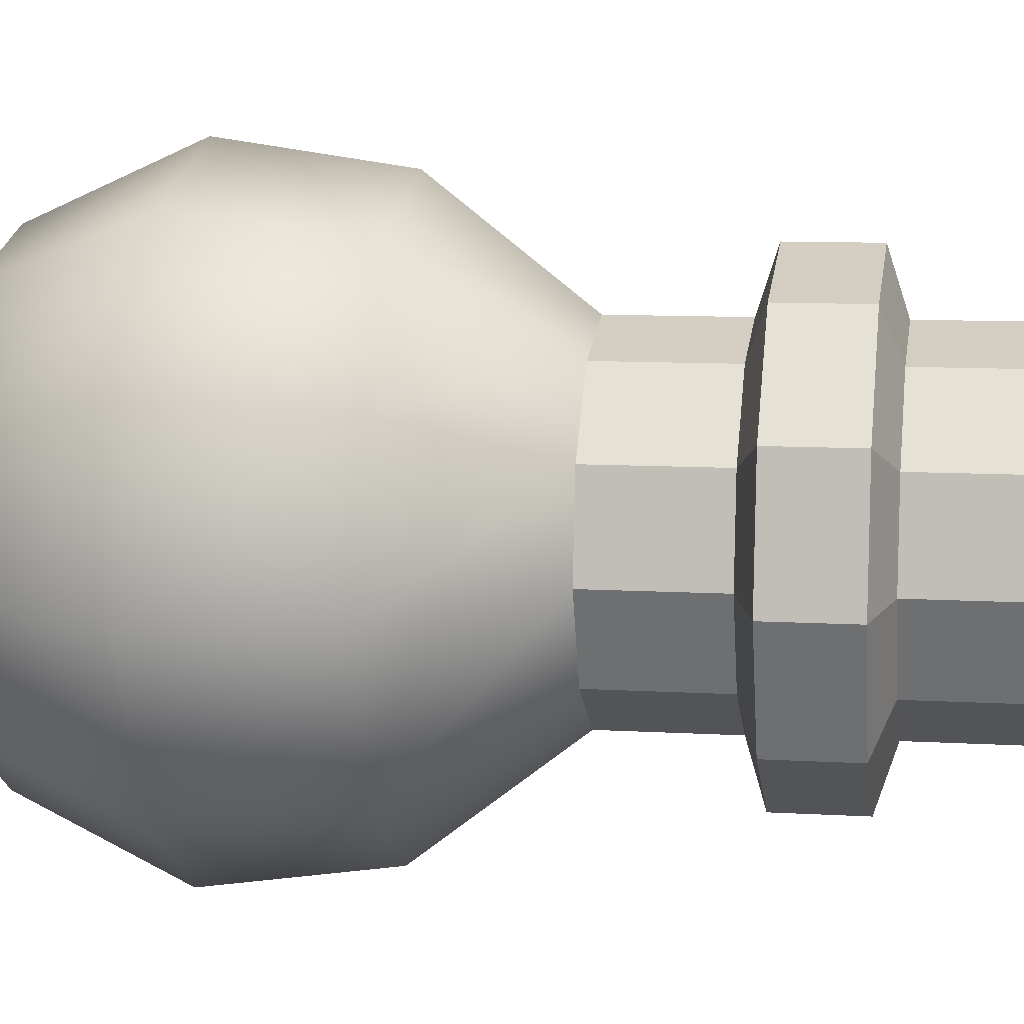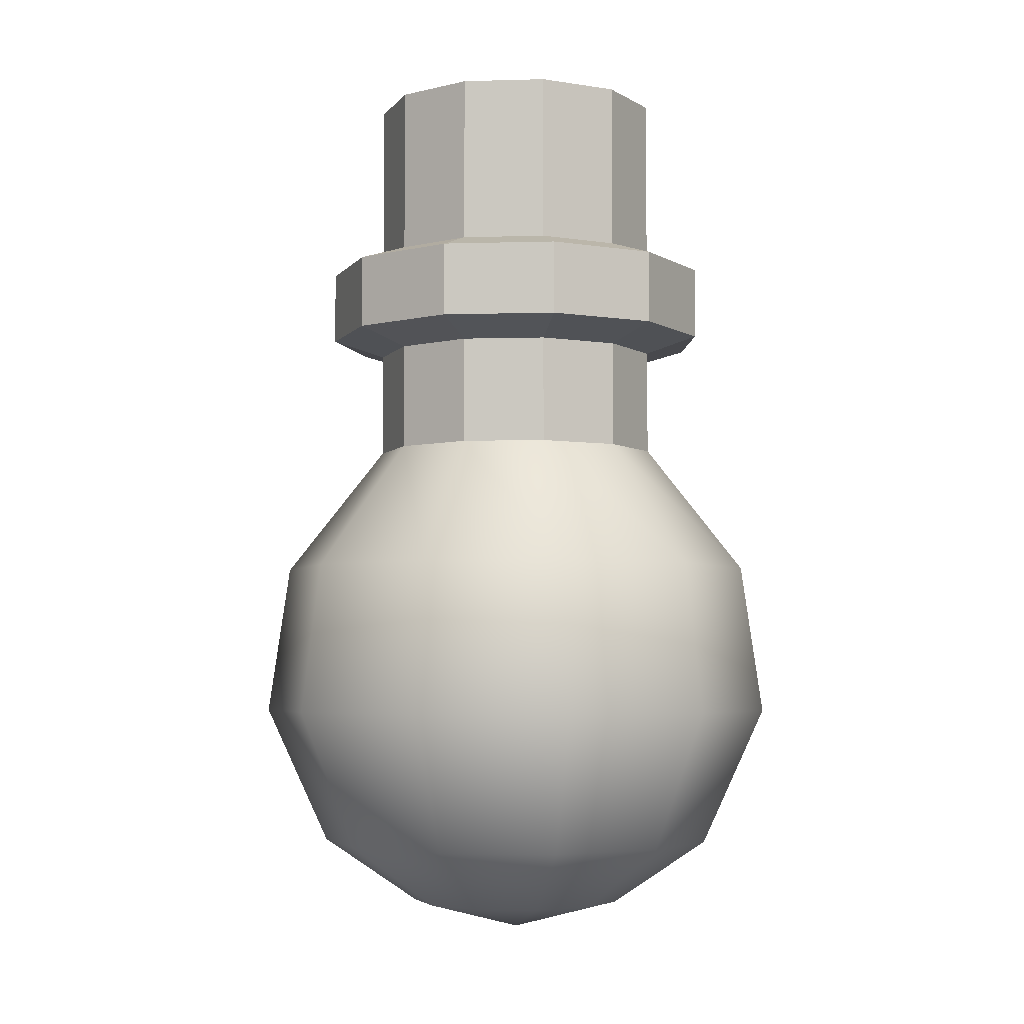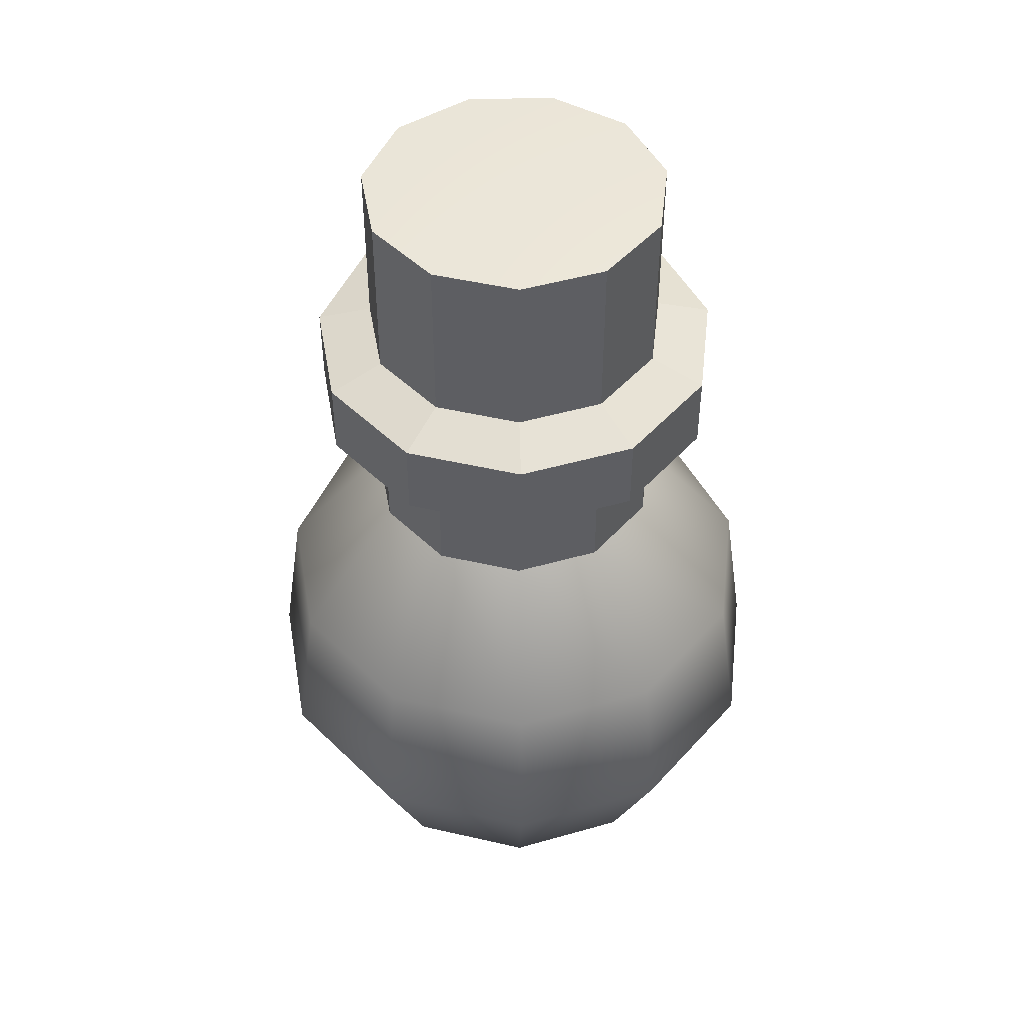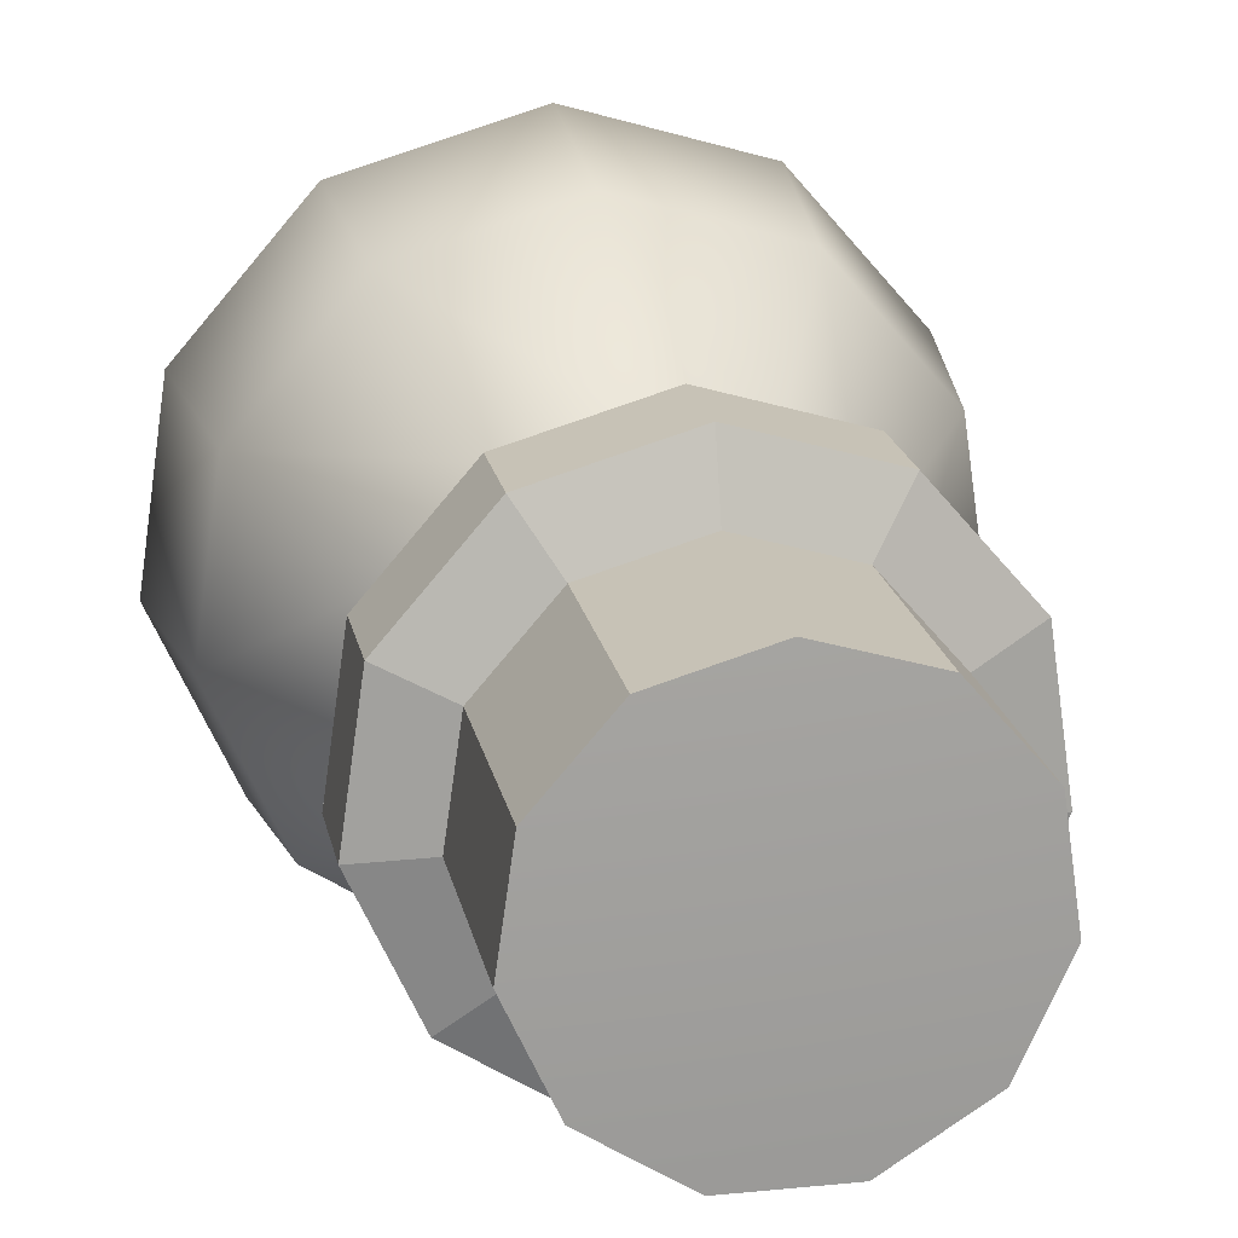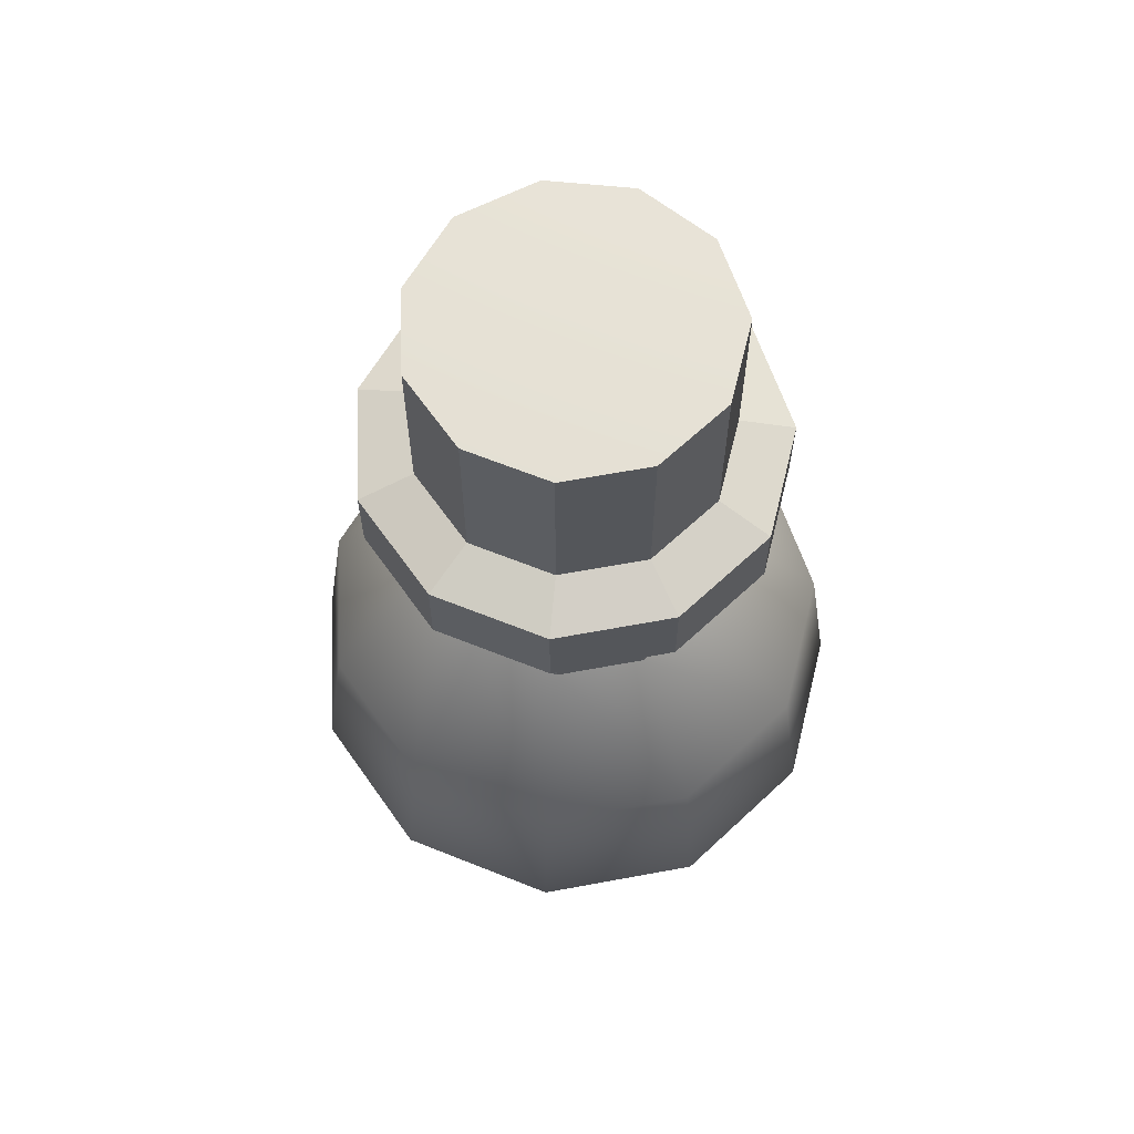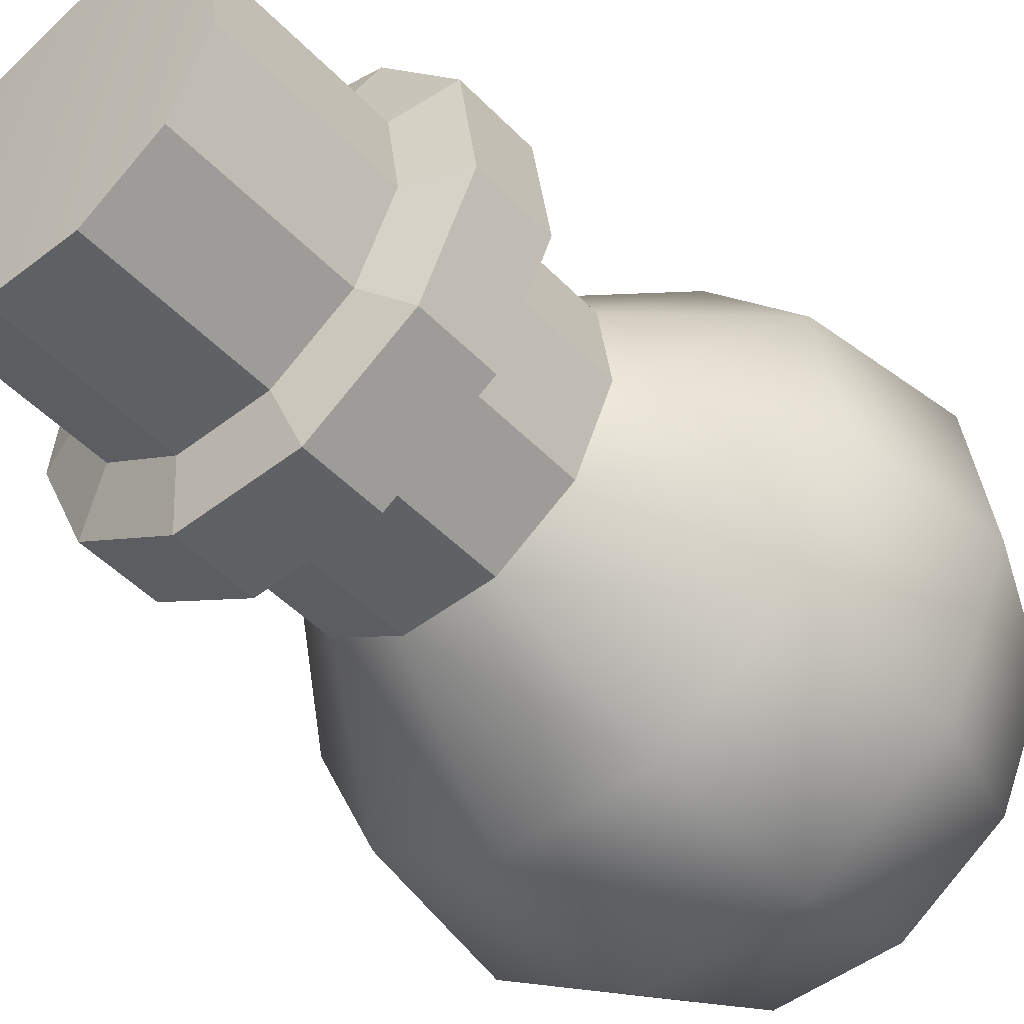
<metadata>
{"format":"obj","ext":"obj","renderer":"f3d","projection":"perspective","resolution":1024,"background":"white","views":[{"elev":9.4,"azim":-81.0,"up":"+Y"},{"elev":-4.4,"azim":-125.6,"up":"+Z"},{"elev":47.0,"azim":-148.9,"up":"+Z"},{"elev":19.0,"azim":-10.8,"up":"+Y"},{"elev":63.8,"azim":-108.8,"up":"+Z"},{"elev":-47.7,"azim":41.1,"up":"+Y"}]}
</metadata>
<code>
v  0 0 36.89
v  -0 8.649 36.57
v  -4.676 7.276 36.57
v  -7.868 3.593 36.57
v  -8.561 -1.231 36.57
v  -6.537 -5.664 36.57
v  -2.437 -8.299 36.57
v  2.437 -8.299 36.57
v  6.537 -5.664 36.57
v  8.561 -1.231 36.57
v  7.868 3.593 36.57
v  4.676 7.276 36.57
v  -7.868 12.24 6.646
v  -4.676 7.276 14.2
v  -0 8.649 14.2
v  -0 14.55 6.646
v  -13.24 6.045 6.646
v  -7.868 3.593 14.2
v  -14.4 -2.071 6.646
v  -8.561 -1.231 14.2
v  -11 -9.53 6.646
v  -6.537 -5.664 14.2
v  -4.1 -13.96 6.646
v  -2.437 -8.299 14.2
v  4.1 -13.96 6.646
v  2.437 -8.299 14.2
v  11 -9.53 6.646
v  6.537 -5.664 14.2
v  14.4 -2.071 6.646
v  8.561 -1.231 14.2
v  13.24 6.045 6.646
v  7.868 3.593 14.2
v  7.868 12.24 6.646
v  4.676 7.276 14.2
v  -8.561 13.32 -2.277
v  -0 15.84 -2.277
v  -14.4 6.578 -2.277
v  -15.67 -2.254 -2.277
v  -11.97 -10.37 -2.277
v  -4.461 -15.19 -2.277
v  4.461 -15.19 -2.277
v  11.97 -10.37 -2.277
v  15.67 -2.254 -2.277
v  14.4 6.578 -2.277
v  8.561 13.32 -2.277
v  -6.537 10.17 -10.48
v  -0 12.09 -10.48
v  -11 5.023 -10.48
v  -11.97 -1.721 -10.48
v  -9.137 -7.918 -10.48
v  -3.406 -11.6 -10.48
v  3.406 -11.6 -10.48
v  9.137 -7.918 -10.48
v  11.97 -1.721 -10.48
v  11 5.023 -10.48
v  6.537 10.17 -10.48
v  0 0 -16
v  -3.464 5.391 -14.32
v  -0 6.408 -14.32
v  -5.829 2.662 -14.32
v  -6.343 -0.9119 -14.32
v  -4.843 -4.196 -14.32
v  -1.805 -6.148 -14.32
v  1.805 -6.148 -14.32
v  4.843 -4.196 -14.32
v  6.343 -0.9119 -14.32
v  5.829 2.662 -14.32
v  3.464 5.391 -14.32
v  -4.676 7.276 20.49
v  -0 8.649 20.49
v  -7.868 3.593 20.49
v  -8.561 -1.231 20.49
v  -6.537 -5.664 20.49
v  -2.437 -8.299 20.49
v  2.437 -8.299 20.49
v  6.537 -5.664 20.49
v  8.561 -1.231 20.49
v  7.868 3.593 20.49
v  4.676 7.276 20.49
v  -0 11.75 21.49
v  -6.353 9.886 21.49
v  -6.353 9.886 25.79
v  -0 11.75 25.79
v  -10.69 4.881 21.49
v  -10.69 4.881 25.79
v  -11.63 -1.672 21.49
v  -11.63 -1.672 25.79
v  -8.881 -7.695 21.49
v  -8.881 -7.695 25.79
v  -3.311 -11.27 21.49
v  -3.311 -11.27 25.79
v  3.311 -11.27 21.49
v  3.311 -11.27 25.79
v  8.881 -7.695 21.49
v  8.881 -7.695 25.79
v  11.63 -1.672 21.49
v  11.63 -1.672 25.79
v  10.69 4.881 21.49
v  10.69 4.881 25.79
v  6.353 9.886 21.49
v  6.353 9.886 25.79
v  -4.676 7.276 26.79
v  -0 8.649 26.79
v  4.676 7.276 26.79
v  7.868 3.593 26.79
v  8.561 -1.231 26.79
v  6.537 -5.664 26.79
v  2.437 -8.299 26.79
v  -2.437 -8.299 26.79
v  -6.537 -5.664 26.79
v  -8.561 -1.231 26.79
v  -7.868 3.593 26.79
v  -4.676 7.276 33.08
v  -0 8.649 33.08
v  -7.868 3.593 33.08
v  -8.561 -1.231 33.08
v  -6.537 -5.664 33.08
v  -2.437 -8.299 33.08
v  2.437 -8.299 33.08
v  6.537 -5.664 33.08
v  8.561 -1.231 33.08
v  7.868 3.593 33.08
v  4.676 7.276 33.08
g Sphere001
f 1 2 3
f 1 3 4
f 1 4 5
f 1 5 6
f 1 6 7
f 1 7 8
f 1 8 9
f 1 9 10
f 1 10 11
f 1 11 12
f 1 12 2
f 13 14 15 16
f 17 18 14 13
f 19 20 18 17
f 21 22 20 19
f 23 24 22 21
f 25 26 24 23
f 27 28 26 25
f 29 30 28 27
f 31 32 30 29
f 33 34 32 31
f 16 15 34 33
f 35 13 16 36
f 37 17 13 35
f 38 19 17 37
f 39 21 19 38
f 40 23 21 39
f 41 25 23 40
f 42 27 25 41
f 43 29 27 42
f 44 31 29 43
f 45 33 31 44
f 36 16 33 45
f 46 35 36 47
f 48 37 35 46
f 49 38 37 48
f 50 39 38 49
f 51 40 39 50
f 52 41 40 51
f 53 42 41 52
f 54 43 42 53
f 55 44 43 54
f 56 45 44 55
f 47 36 45 56
f 57 58 59
f 57 60 58
f 57 61 60
f 57 62 61
f 57 63 62
f 57 64 63
f 57 65 64
f 57 66 65
f 57 67 66
f 57 68 67
f 57 59 68
f 15 14 69 70
f 14 18 71 69
f 18 20 72 71
f 20 22 73 72
f 22 24 74 73
f 24 26 75 74
f 26 28 76 75
f 28 30 77 76
f 30 32 78 77
f 32 34 79 78
f 34 15 70 79
f 80 81 82 83
f 81 84 85 82
f 84 86 87 85
f 86 88 89 87
f 88 90 91 89
f 90 92 93 91
f 92 94 95 93
f 94 96 97 95
f 96 98 99 97
f 98 100 101 99
f 100 80 83 101
f 70 69 81 80
f 69 71 84 81
f 71 72 86 84
f 72 73 88 86
f 73 74 90 88
f 74 75 92 90
f 75 76 94 92
f 76 77 96 94
f 77 78 98 96
f 78 79 100 98
f 79 70 80 100
f 102 103 83 82
f 103 104 101 83
f 104 105 99 101
f 105 106 97 99
f 106 107 95 97
f 107 108 93 95
f 108 109 91 93
f 109 110 89 91
f 110 111 87 89
f 111 112 85 87
f 112 102 82 85
f 103 102 113 114
f 114 113 3 2
f 102 112 115 113
f 113 115 4 3
f 112 111 116 115
f 115 116 5 4
f 111 110 117 116
f 116 117 6 5
f 110 109 118 117
f 117 118 7 6
f 109 108 119 118
f 118 119 8 7
f 108 107 120 119
f 119 120 9 8
f 107 106 121 120
f 120 121 10 9
f 106 105 122 121
f 121 122 11 10
f 105 104 123 122
f 122 123 12 11
f 104 103 114 123
f 123 114 2 12
f 47 59 58 46
f 48 46 58 60
f 49 48 60 61
f 50 49 61 62
f 51 50 62 63
f 52 51 63 64
f 53 52 64 65
f 54 53 65 66
f 55 54 66 67
f 56 55 67 68
f 56 68 59 47

</code>
